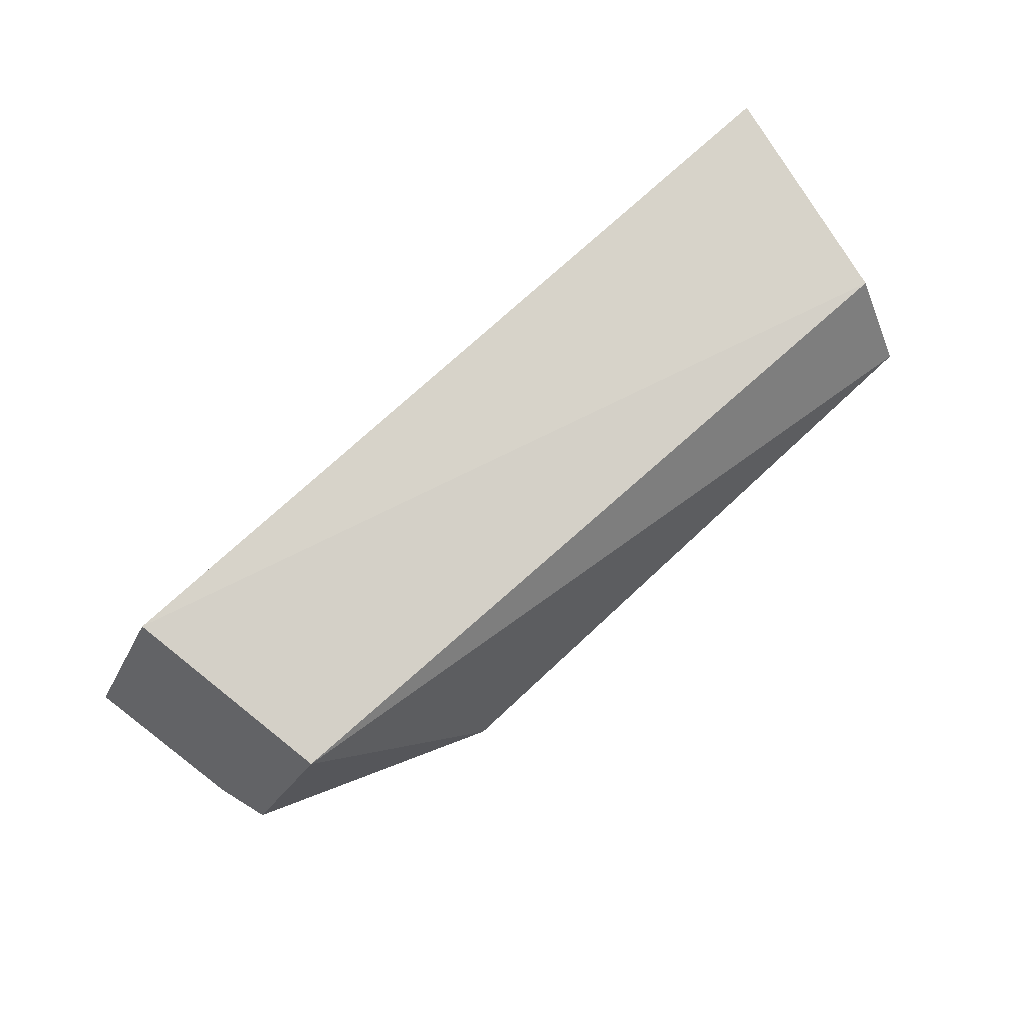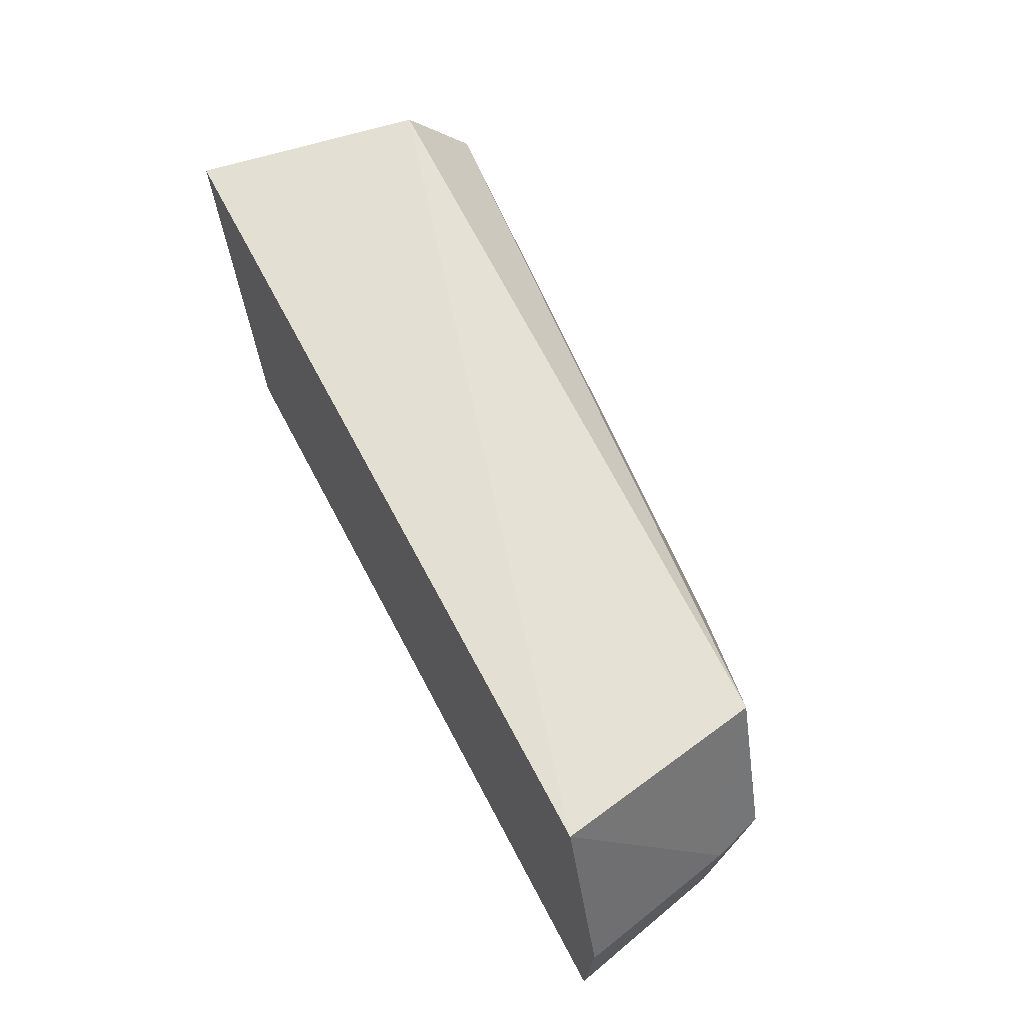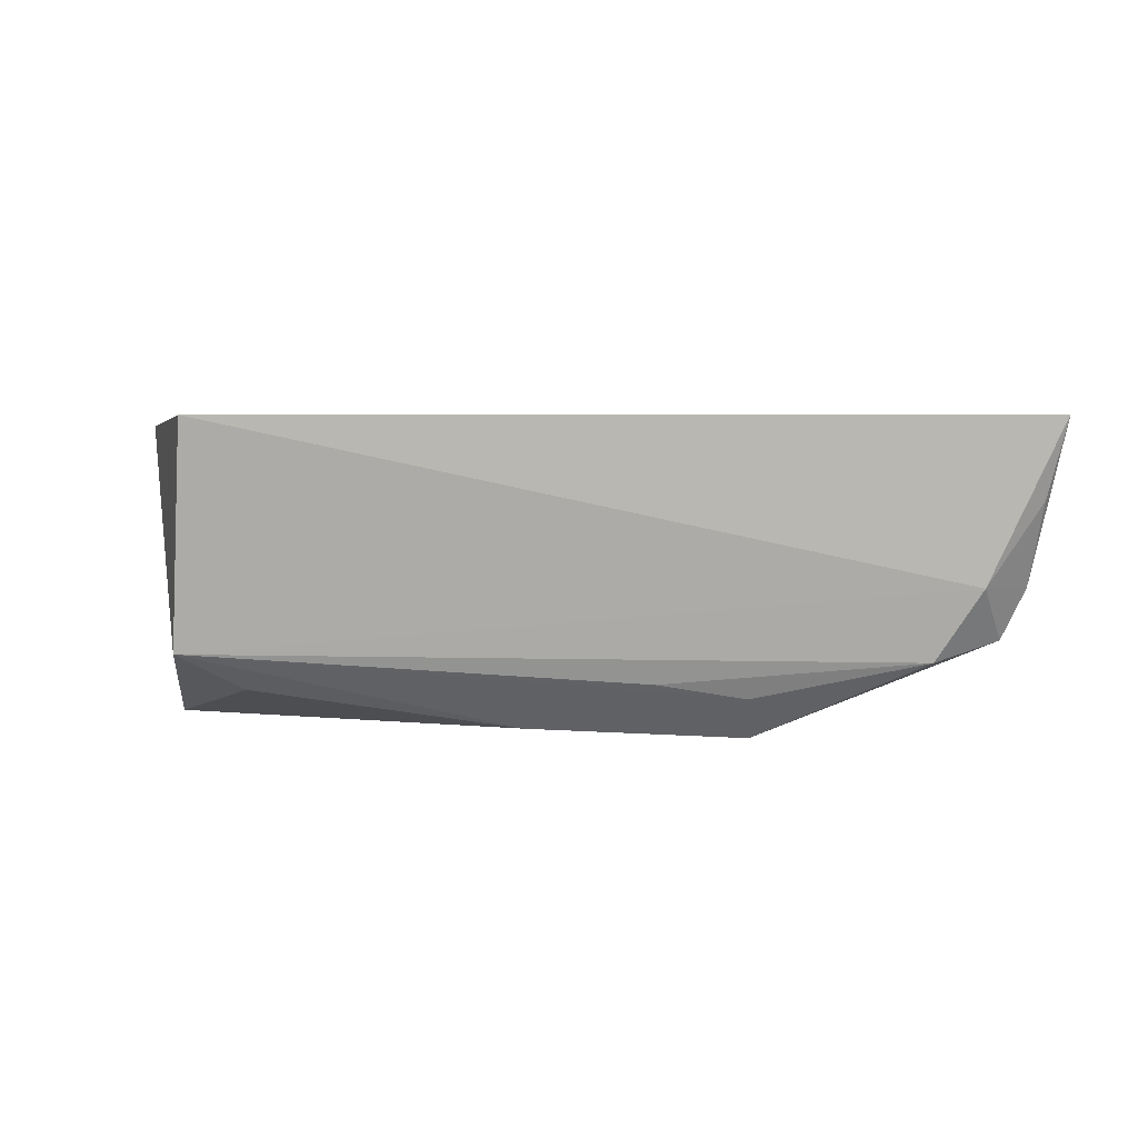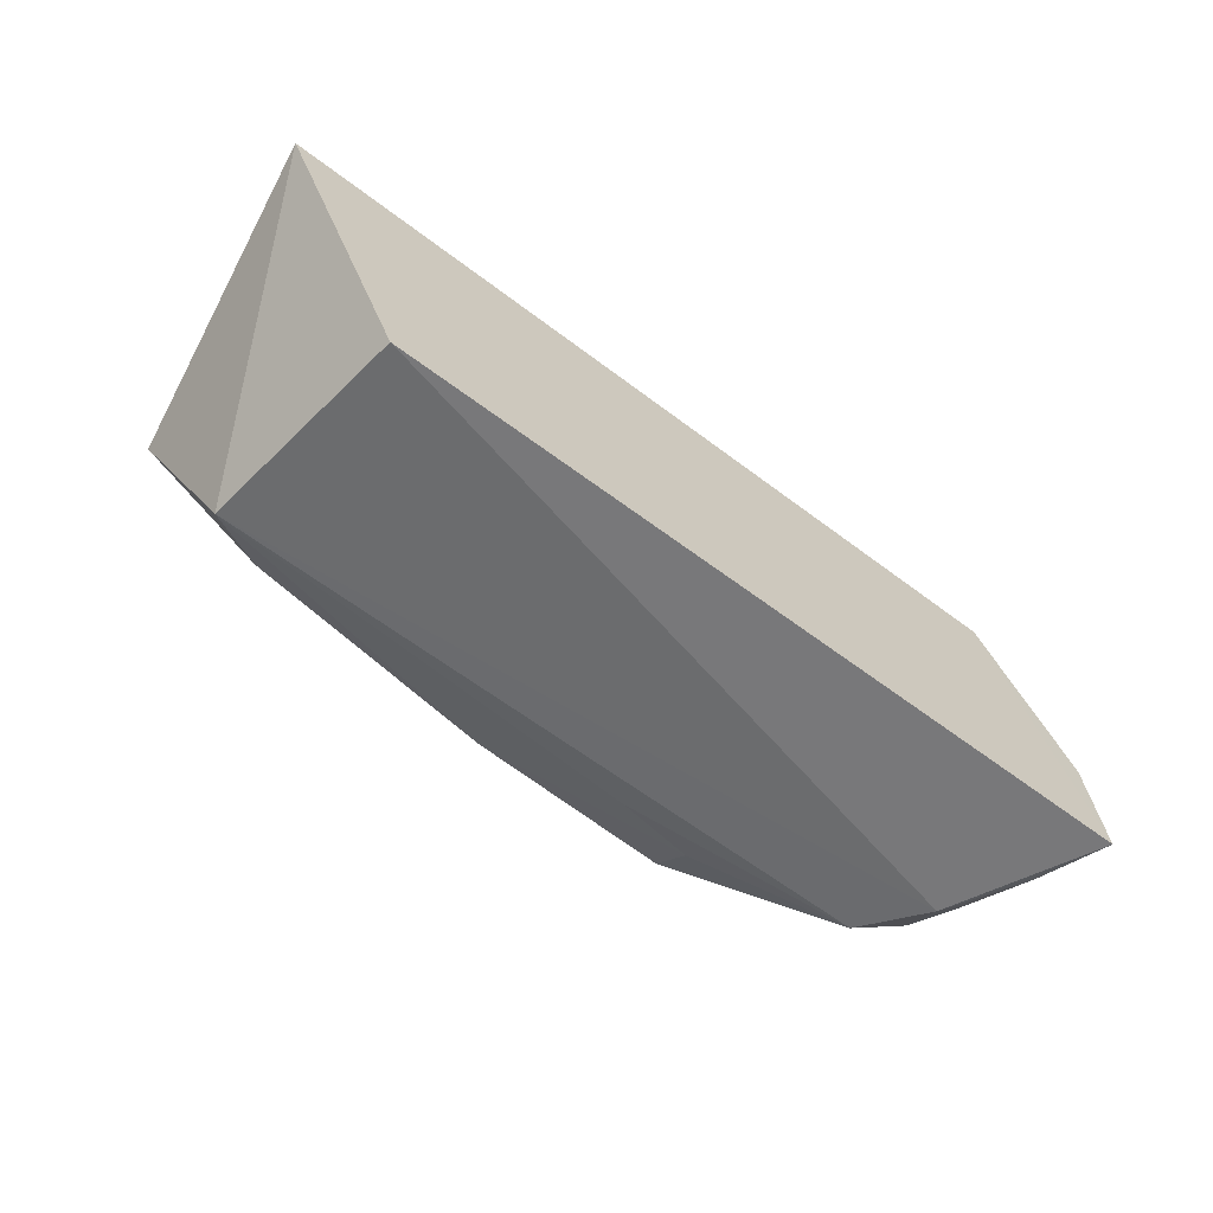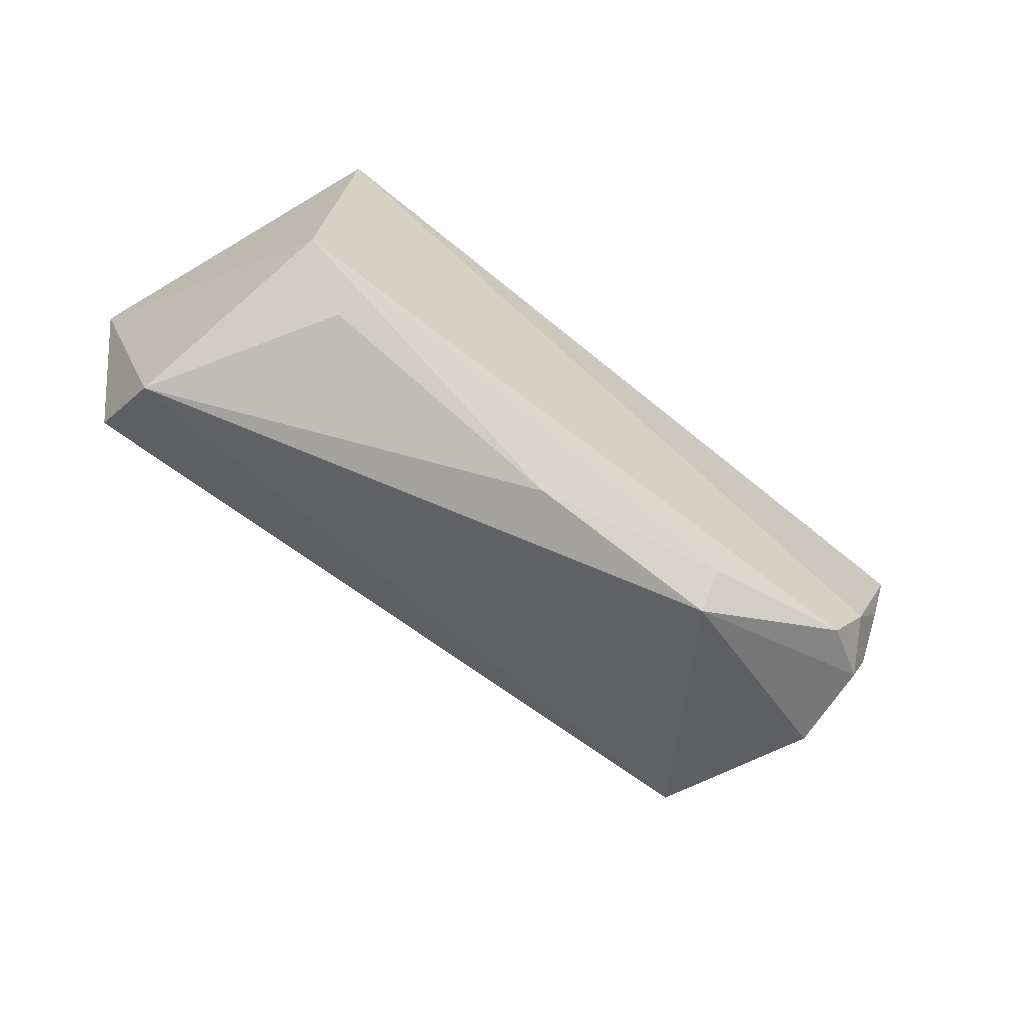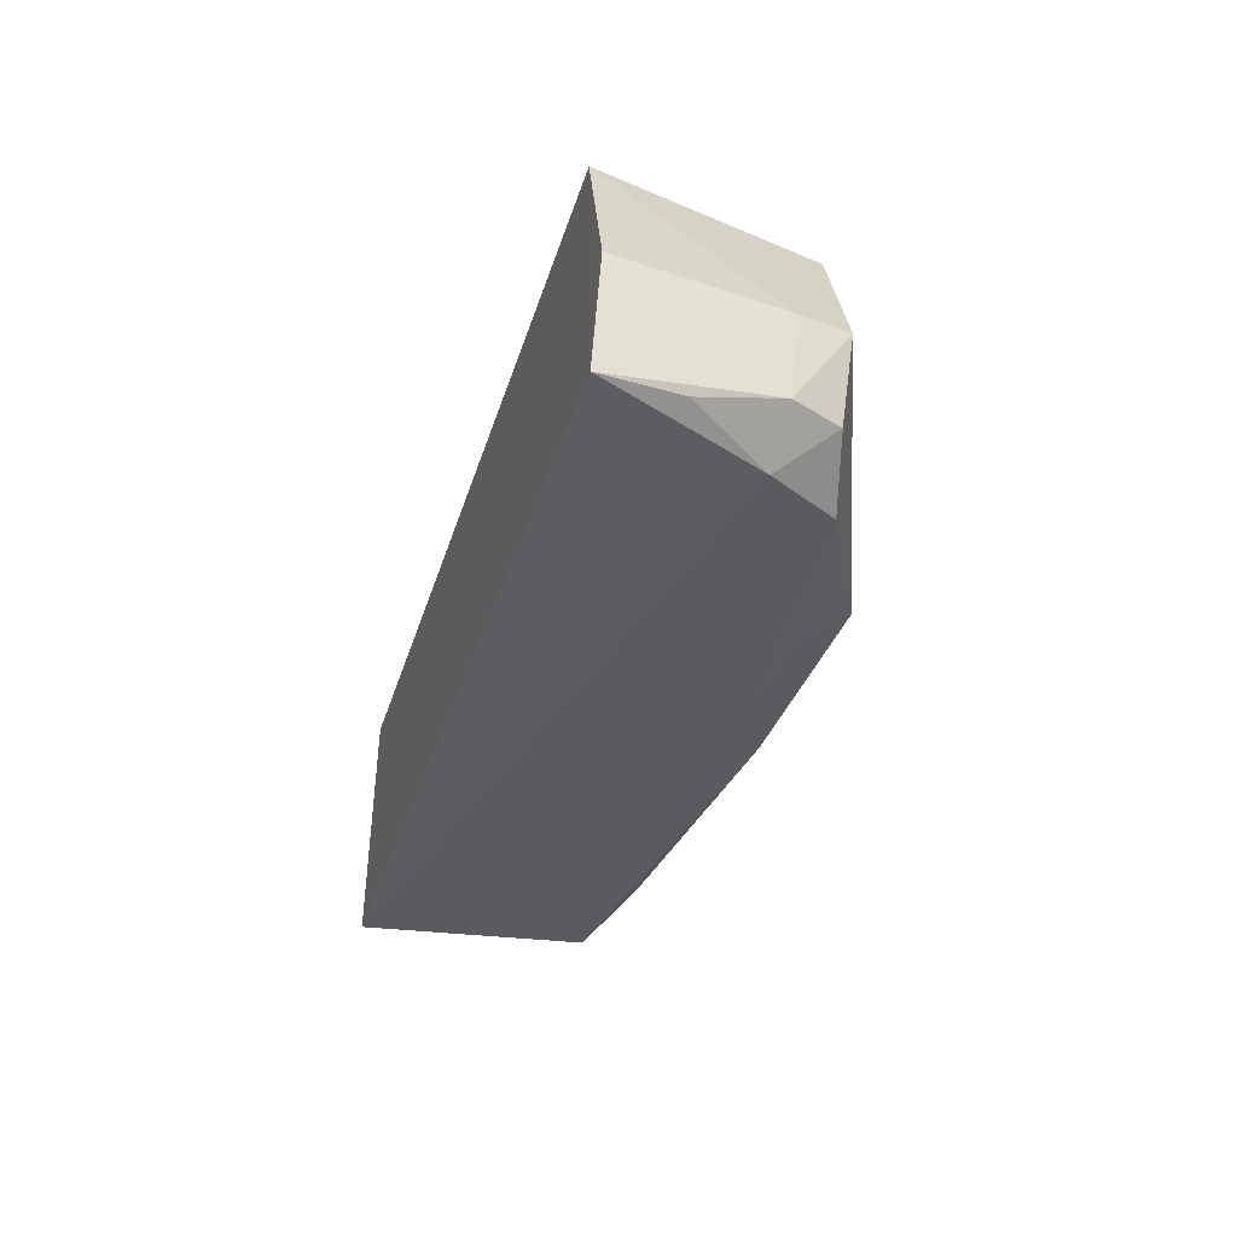
<metadata>
{"format":"obj","ext":"obj","renderer":"f3d","projection":"perspective","resolution":1024,"background":"white","views":[{"elev":77.8,"azim":-42.6,"up":"+Z"},{"elev":68.0,"azim":-118.0,"up":"+Z"},{"elev":6.3,"azim":-173.8,"up":"+Y"},{"elev":-59.2,"azim":141.0,"up":"+Z"},{"elev":-64.0,"azim":141.7,"up":"+Y"},{"elev":-35.6,"azim":-106.7,"up":"+Z"}]}
</metadata>
<code>
v 0.04419 -0.0859 0.03521
v 0.03932 -0.1095 0.03542
v 0.03172 -0.08347 0.003409
v -0.05247 -0.08318 0.005825
v -0.04298 -0.08556 0.03765
v -0.02296 -0.1153 0.0112
v 0.03351 -0.1071 0.005997
v -0.04762 -0.1063 0.02002
v 0.03874 -0.1164 0.02627
v -0.04047 -0.1068 0.006636
v -0.05215 -0.08412 0.01846
v -0.03949 -0.1078 0.03585
v -0.0006951 -0.1148 0.01084
v -0.02296 -0.1109 0.007964
v -0.0451 -0.09957 0.005849
v -0.04696 -0.1051 0.01037
v -0.04913 -0.101 0.01933
v 0.02716 -0.1111 0.009546
v -0.01397 -0.1095 0.007148
v -0.05056 -0.09135 0.007087
v -0.04935 -0.09997 0.0101
f 5 2 1
f 5 1 3
f 5 3 4
f 7 3 1
f 9 7 1
f 9 1 2
f 11 5 4
f 12 2 5
f 12 9 2
f 12 8 6
f 12 6 9
f 13 9 6
f 14 6 10
f 14 13 6
f 14 7 13
f 15 4 3
f 15 3 7
f 15 7 10
f 16 10 6
f 16 6 8
f 16 15 10
f 17 5 11
f 17 12 5
f 17 8 12
f 17 11 4
f 18 13 7
f 18 7 9
f 18 9 13
f 19 14 10
f 19 10 7
f 19 7 14
f 20 4 15
f 21 16 8
f 21 8 17
f 21 17 4
f 21 4 20
f 21 20 15
f 21 15 16

</code>
